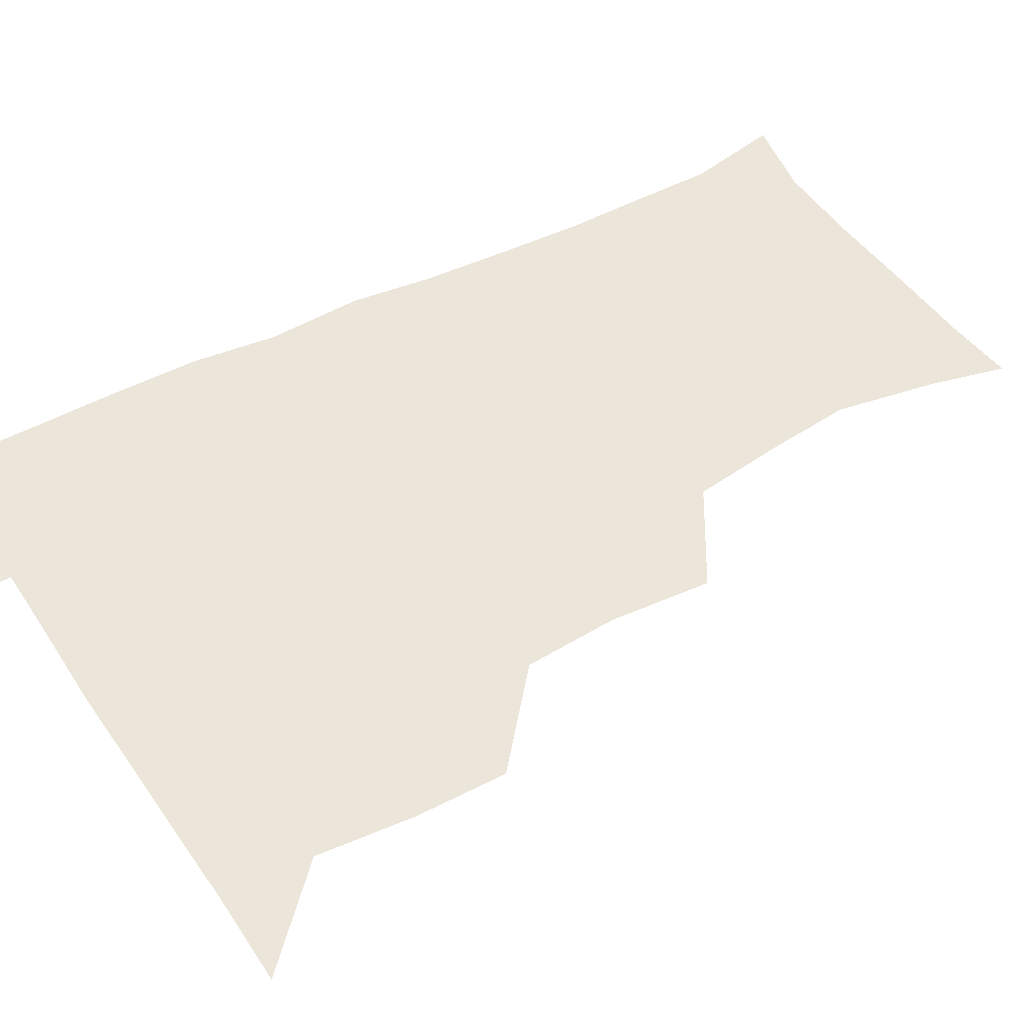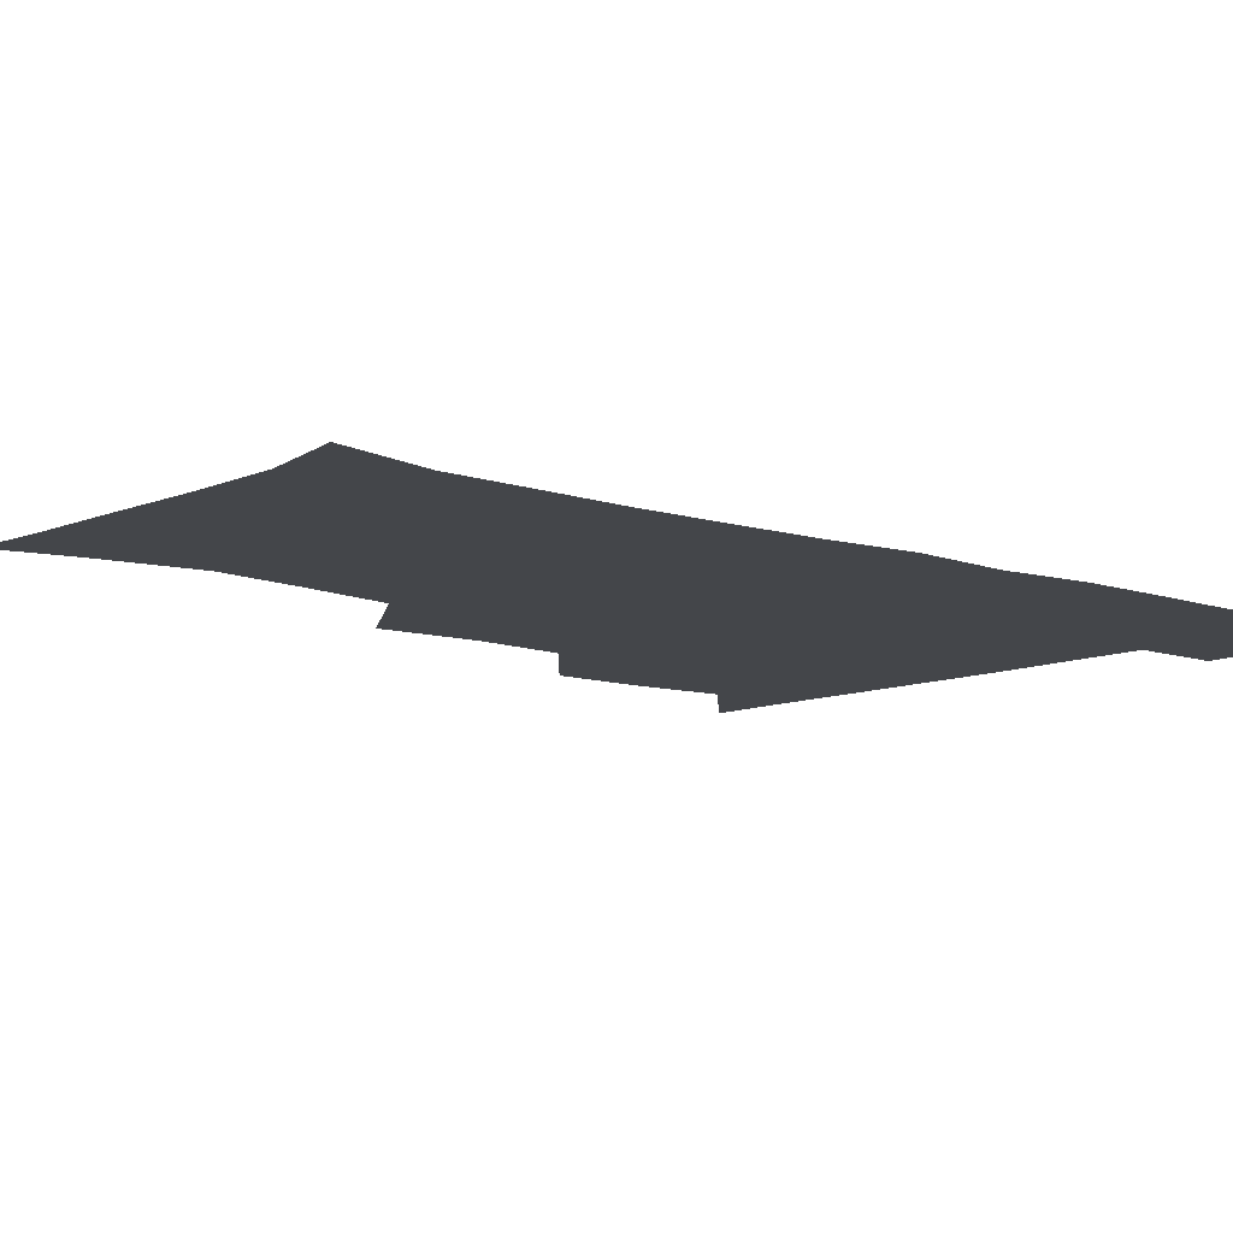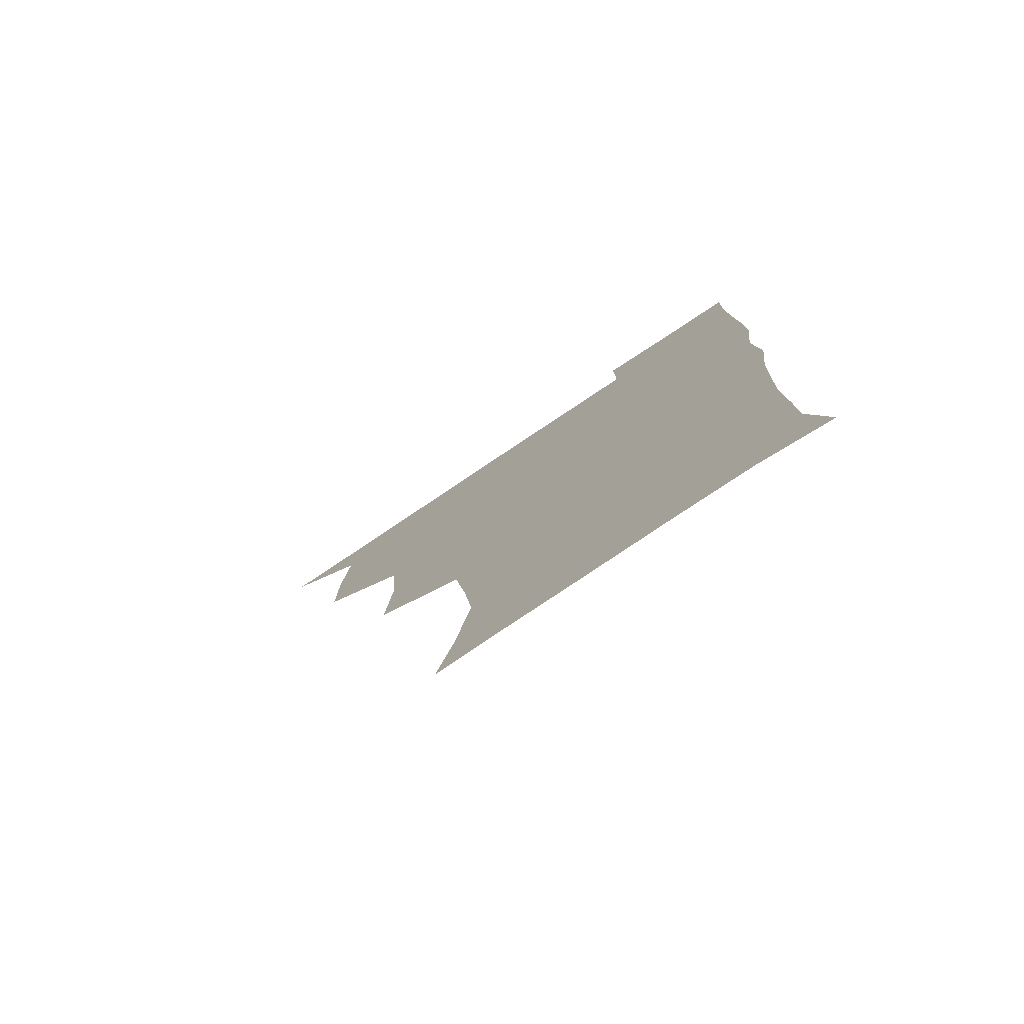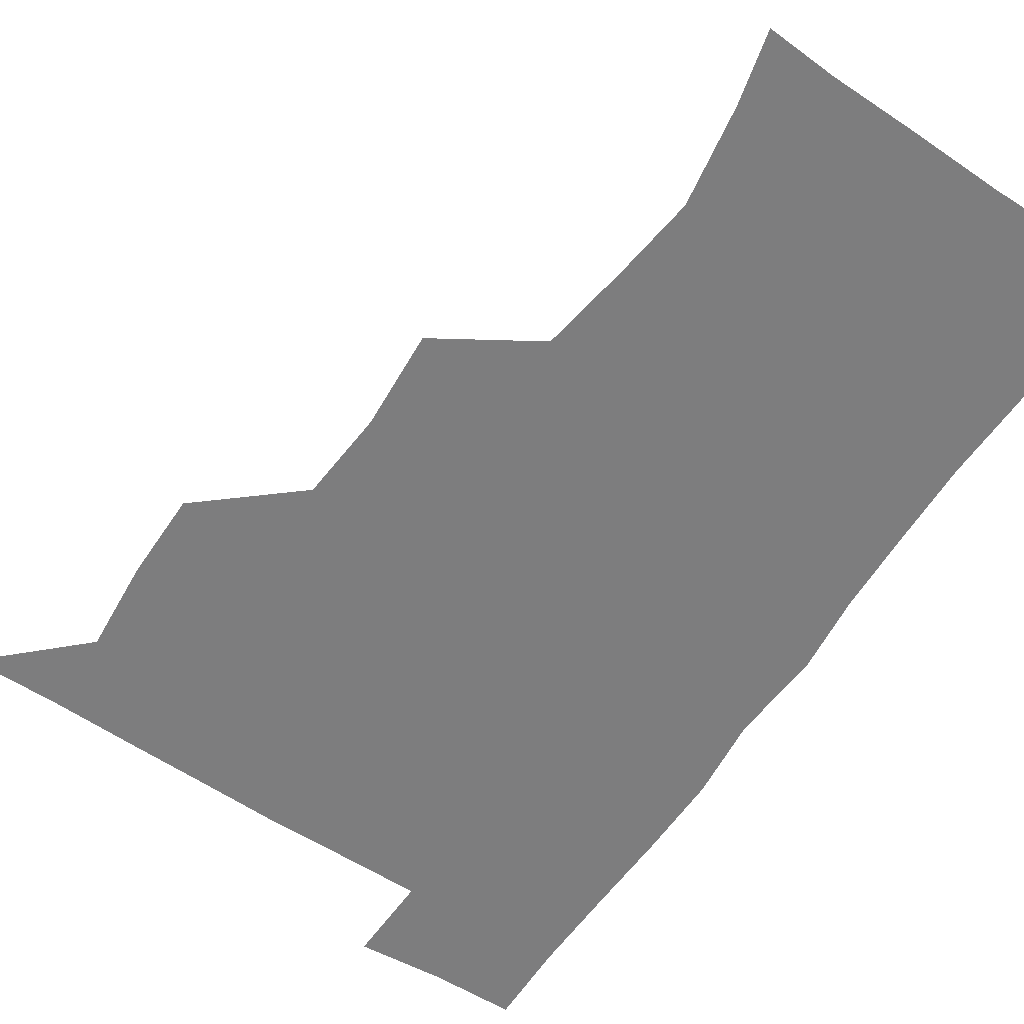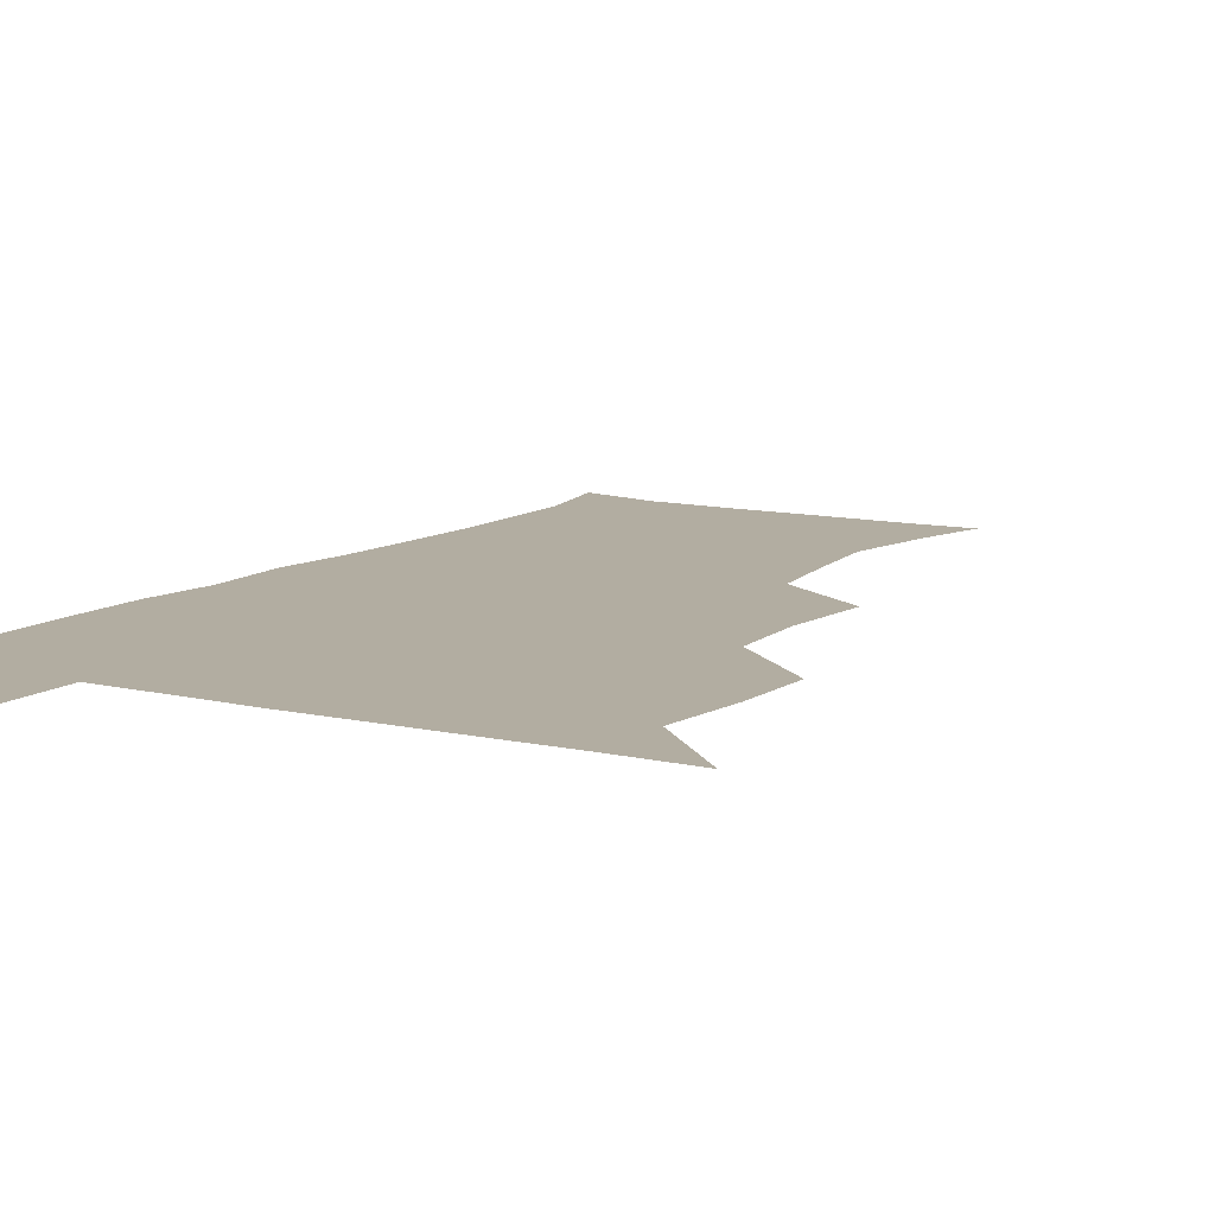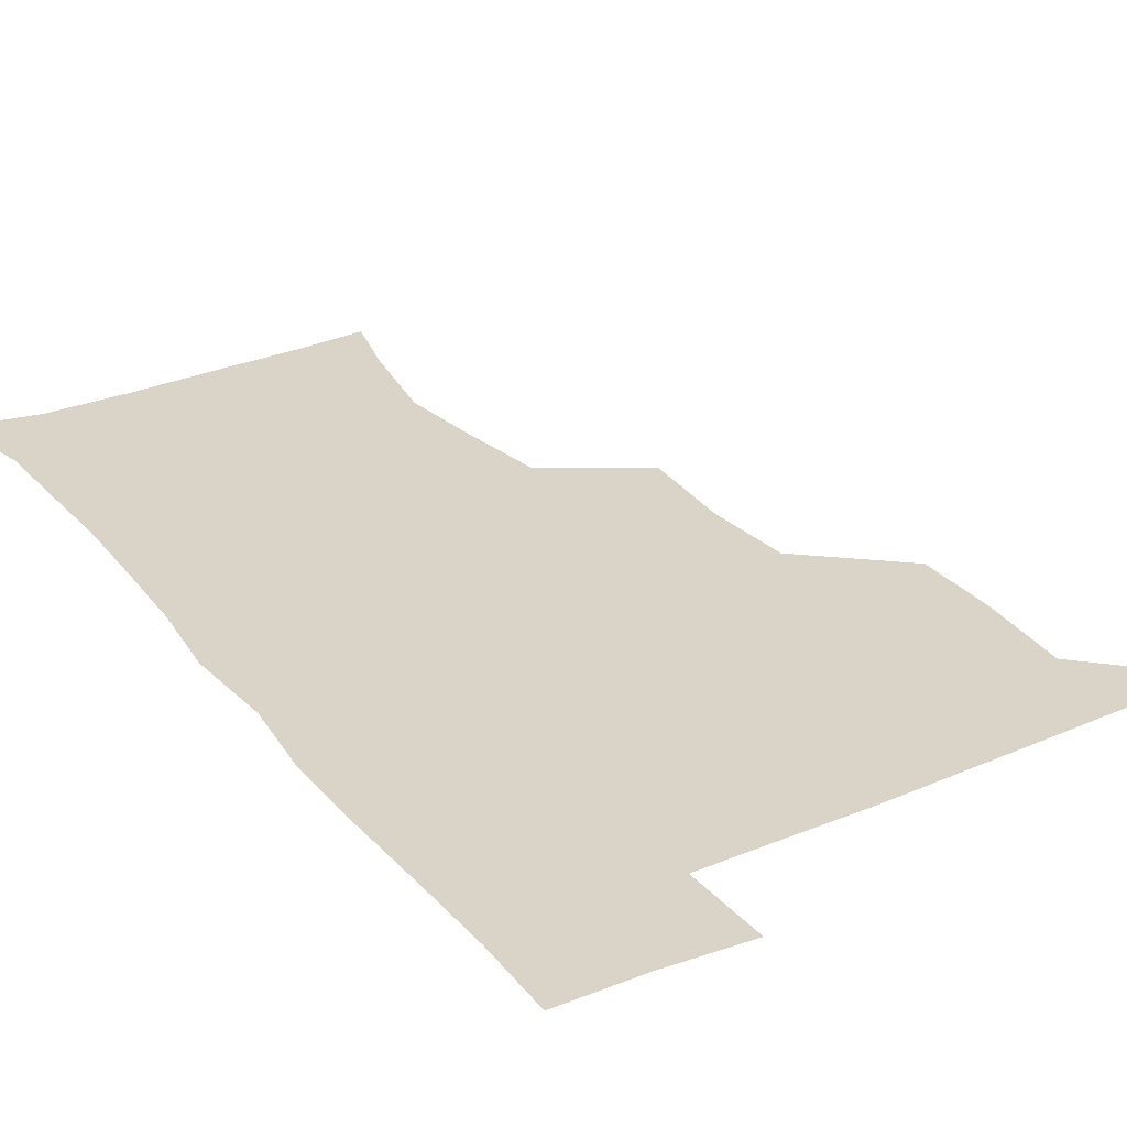
<metadata>
{"format":"obj","ext":"obj","renderer":"f3d","projection":"perspective","resolution":1024,"background":"white","views":[{"elev":46.7,"azim":-121.1,"up":"+Z"},{"elev":-9.8,"azim":48.6,"up":"+Z"},{"elev":-78.7,"azim":33.7,"up":"+Y"},{"elev":-59.1,"azim":-33.8,"up":"+Z"},{"elev":10.5,"azim":-148.7,"up":"+Z"},{"elev":28.8,"azim":148.0,"up":"+Z"}]}
</metadata>
<code>
v 480.4 509.3 0
v 508.9 414.7 0
v 509.1 446 0
v 512 478.9 0
v 513 509.3 0
v 541.6 318.9 0
v 544.2 354 0
v 541.9 386.2 0
v 541.9 419.6 0
v 544.9 452.4 0
v 544.1 481.2 0
v 542.7 510.1 0
v 571.8 173.9 0
v 578.2 199.5 0
v 584.4 234.7 0
v 581 264.5 0
v 576.2 297.1 0
v 575.6 332.6 0
v 574.3 362.6 0
v 573.7 393.5 0
v 574.5 425 0
v 574.4 453.8 0
v 573.2 481.9 0
v 572 510.7 0
v 596.8 175.5 0
v 608.2 216.1 0
v 607.1 241.3 0
v 606 273.9 0
v 604.2 305.2 0
v 603.4 335.9 0
v 602.6 365.2 0
v 602.3 395.2 0
v 603 426.2 0
v 603 454.3 0
v 602.5 482.3 0
v 601.1 511.4 0
v 627.8 176 0
v 632.9 217.3 0
v 633.1 247.7 0
v 632.3 277.8 0
v 631.4 308 0
v 630.9 337.7 0
v 630.9 368.6 0
v 630.8 397.3 0
v 630.9 426 0
v 631.2 454.8 0
v 631.3 482.5 0
v 631 511.1 0
v 661.5 177 0
v 659.7 215.9 0
v 659.4 245.2 0
v 658.3 277.9 0
v 657.9 308.4 0
v 658.2 336.9 0
v 658 367.7 0
v 658.3 396.8 0
v 658.8 425.5 0
v 659 454.4 0
v 659.8 482.6 0
v 660.5 511 0
v 660 542.6 0
v 692.9 176.8 0
v 686.8 212.7 0
v 685.7 243.2 0
v 685.1 273.8 0
v 685.1 304.1 0
v 685.2 334.5 0
v 686.4 363.4 0
v 687.8 392.2 0
v 687.5 422.9 0
v 687.7 452.6 0
v 688.5 481.9 0
v 689 511.2 0
v 690.8 539.8 0
v 722.3 170.9 0
v 715.1 204.4 0
v 714.8 232.4 0
v 714.2 262.5 0
v 715.3 292.4 0
v 716.8 322.8 0
v 720.1 351.6 0
v 718.1 385 0
v 721.4 414.3 0
v 721.2 445.7 0
v 720.3 477.8 0
v 719.7 509.4 0
v 720.6 539.2 0
f 4 5 1
f 8 9 2
f 2 9 3
f 9 10 3
f 3 10 4
f 10 11 4
f 4 11 5
f 11 12 5
f 17 18 6
f 6 18 7
f 18 19 7
f 7 19 8
f 19 20 8
f 8 20 9
f 20 21 9
f 9 21 10
f 21 22 10
f 10 22 11
f 22 23 11
f 11 23 12
f 23 24 12
f 13 25 14
f 25 26 14
f 14 26 15
f 26 27 15
f 15 27 16
f 27 28 16
f 16 28 17
f 28 29 17
f 17 29 18
f 29 30 18
f 18 30 19
f 30 31 19
f 19 31 20
f 31 32 20
f 20 32 21
f 32 33 21
f 21 33 22
f 33 34 22
f 22 34 23
f 34 35 23
f 23 35 24
f 35 36 24
f 25 37 26
f 37 38 26
f 26 38 27
f 38 39 27
f 27 39 28
f 39 40 28
f 28 40 29
f 40 41 29
f 29 41 30
f 41 42 30
f 30 42 31
f 42 43 31
f 31 43 32
f 43 44 32
f 32 44 33
f 44 45 33
f 33 45 34
f 45 46 34
f 34 46 35
f 46 47 35
f 35 47 36
f 47 48 36
f 37 49 38
f 49 50 38
f 38 50 39
f 50 51 39
f 39 51 40
f 51 52 40
f 40 52 41
f 52 53 41
f 41 53 42
f 53 54 42
f 42 54 43
f 54 55 43
f 43 55 44
f 55 56 44
f 44 56 45
f 56 57 45
f 45 57 46
f 57 58 46
f 46 58 47
f 58 59 47
f 47 59 48
f 59 60 48
f 49 62 50
f 62 63 50
f 50 63 51
f 63 64 51
f 51 64 52
f 64 65 52
f 52 65 53
f 65 66 53
f 53 66 54
f 66 67 54
f 54 67 55
f 67 68 55
f 55 68 56
f 68 69 56
f 56 69 57
f 69 70 57
f 57 70 58
f 70 71 58
f 58 71 59
f 71 72 59
f 59 72 60
f 72 73 60
f 60 73 61
f 73 74 61
f 62 75 63
f 75 76 63
f 63 76 64
f 76 77 64
f 64 77 65
f 77 78 65
f 65 78 66
f 78 79 66
f 66 79 67
f 79 80 67
f 67 80 68
f 80 81 68
f 68 81 69
f 81 82 69
f 69 82 70
f 82 83 70
f 70 83 71
f 83 84 71
f 71 84 72
f 84 85 72
f 72 85 73
f 85 86 73
f 73 86 74
f 86 87 74

</code>
